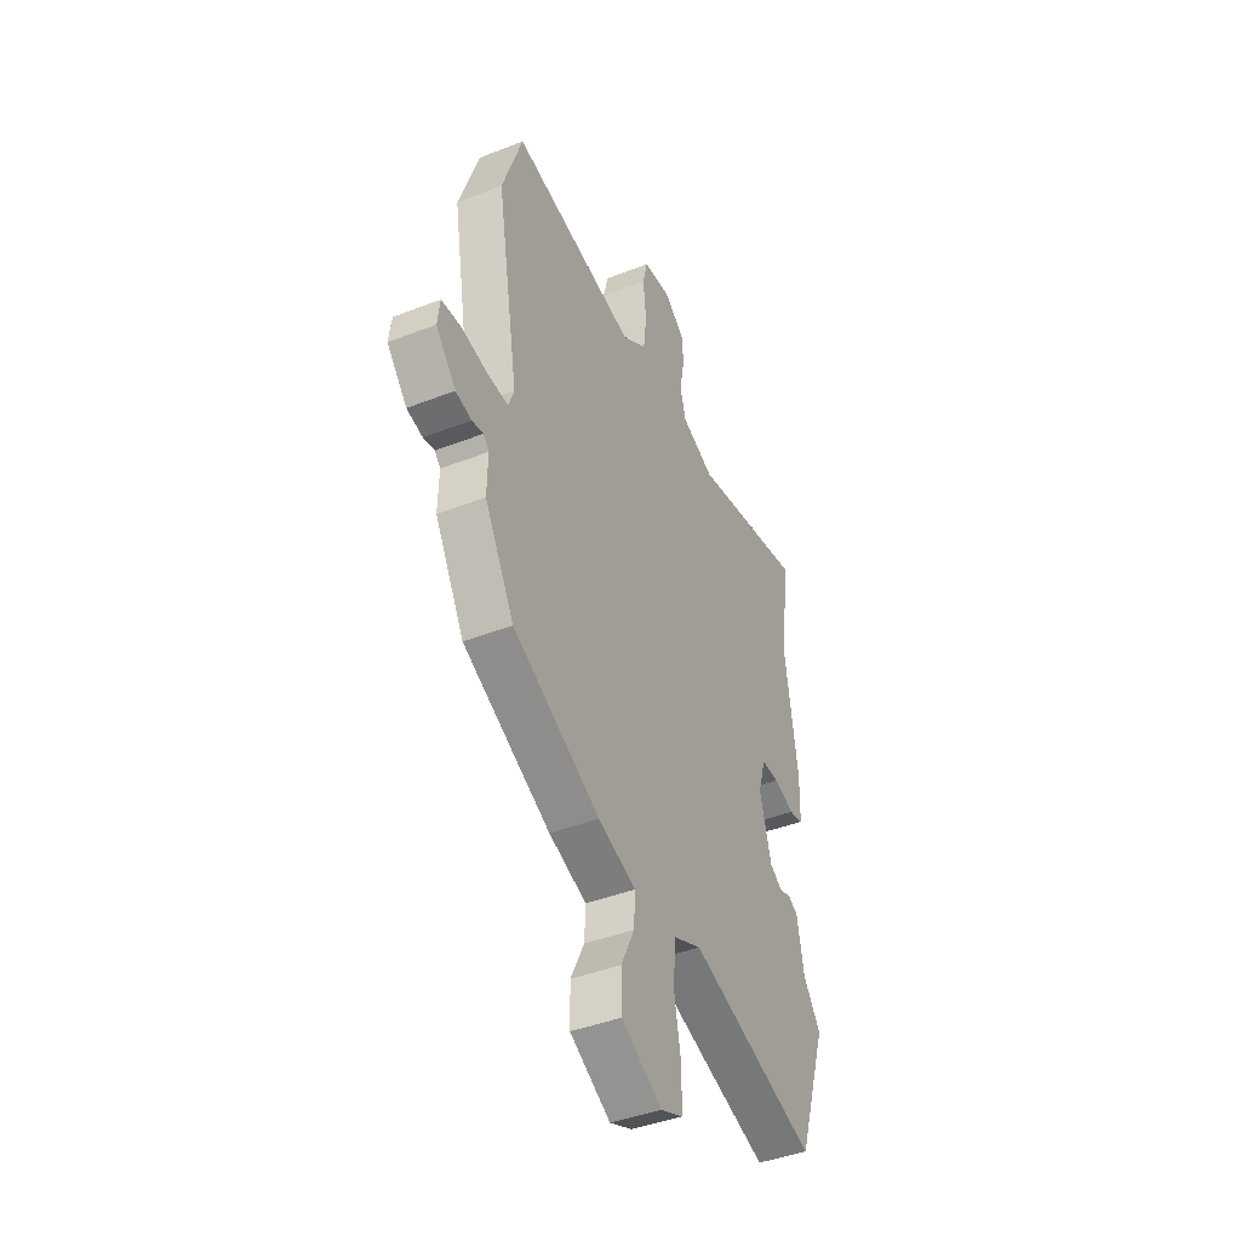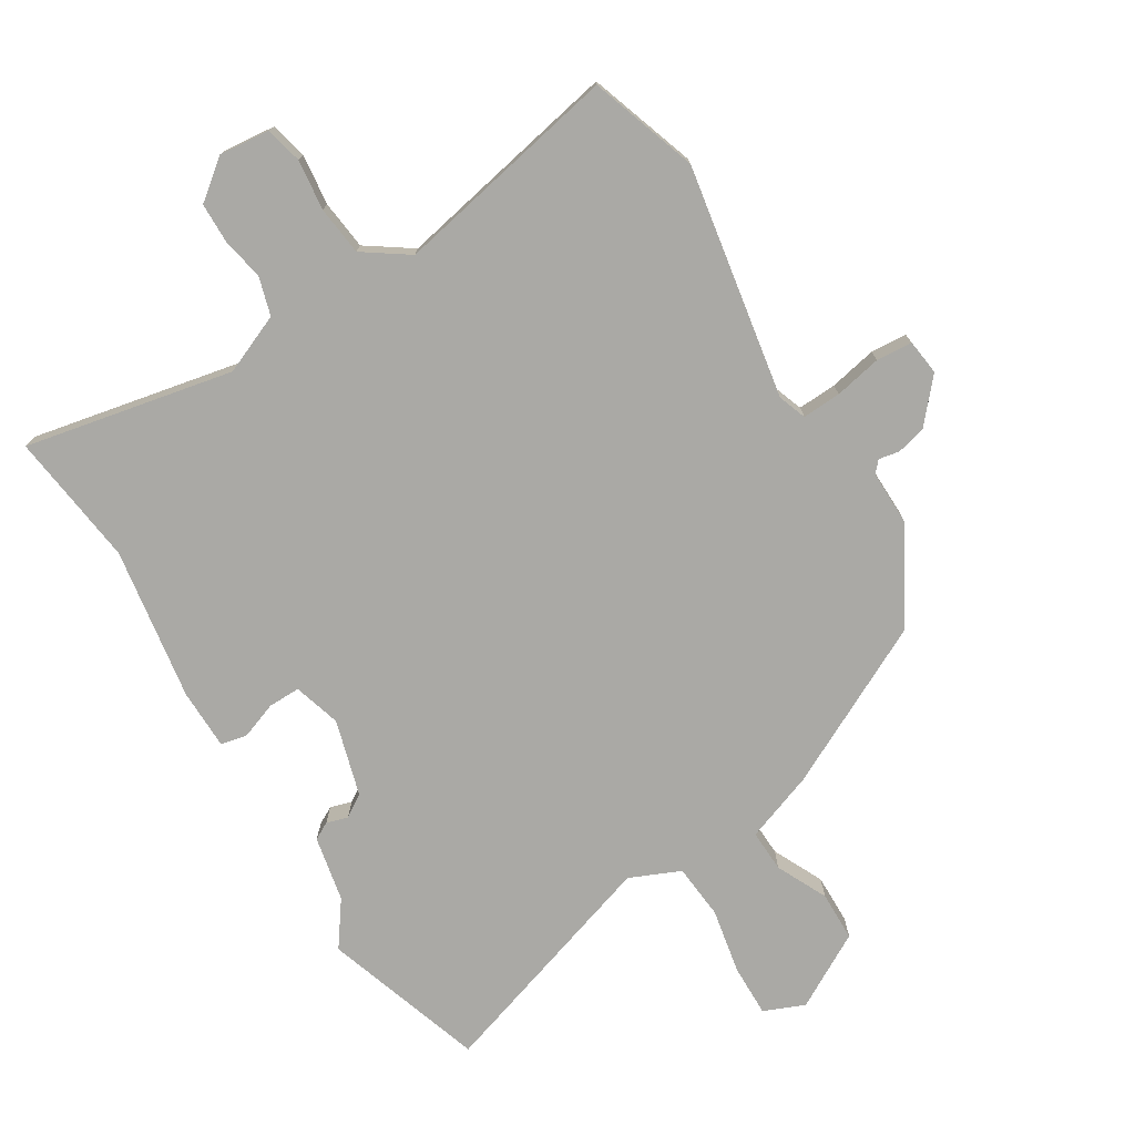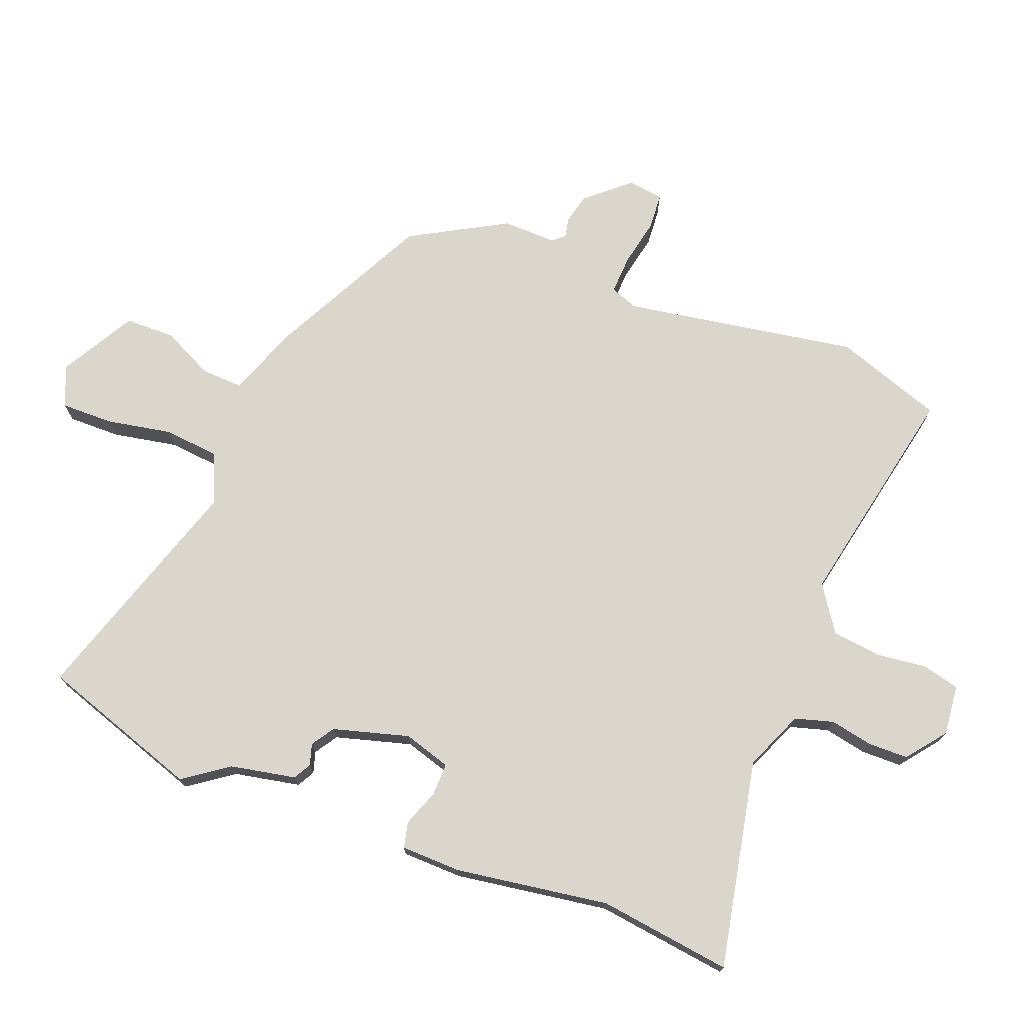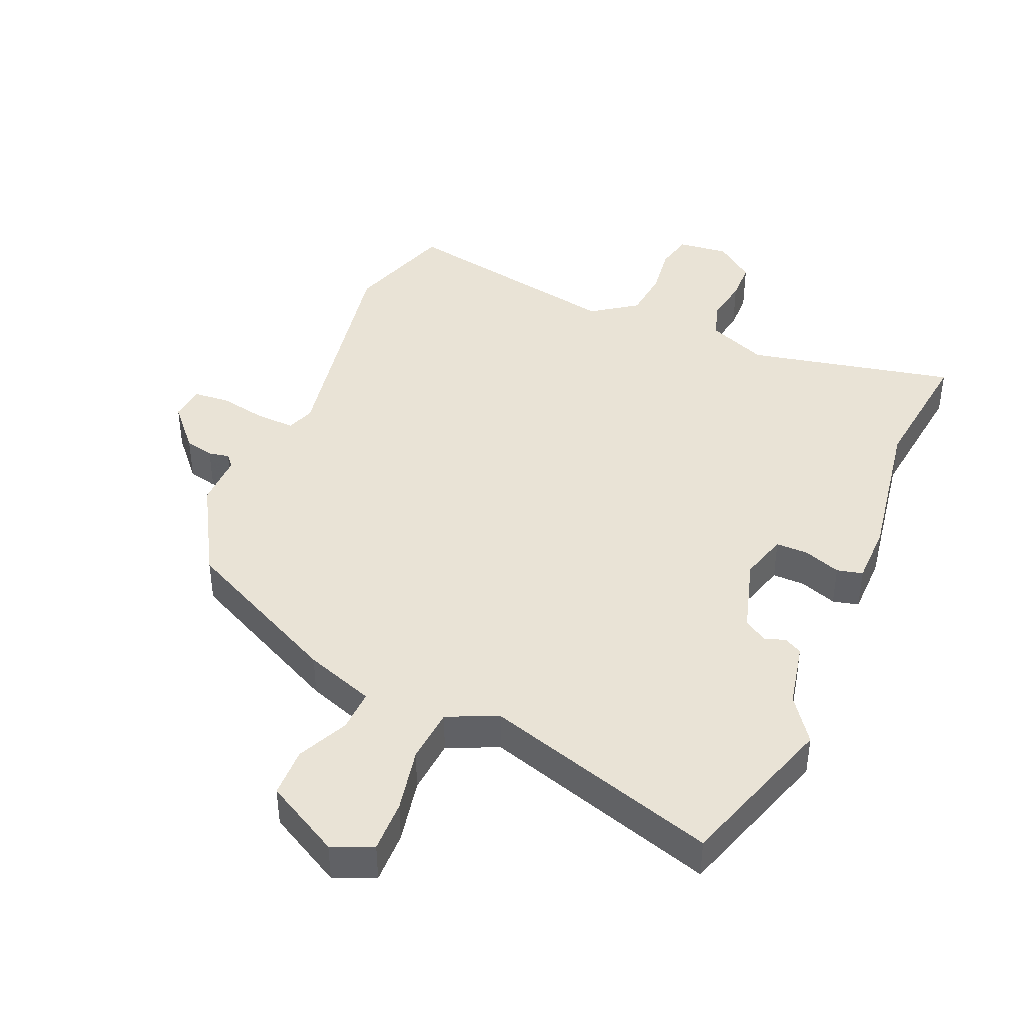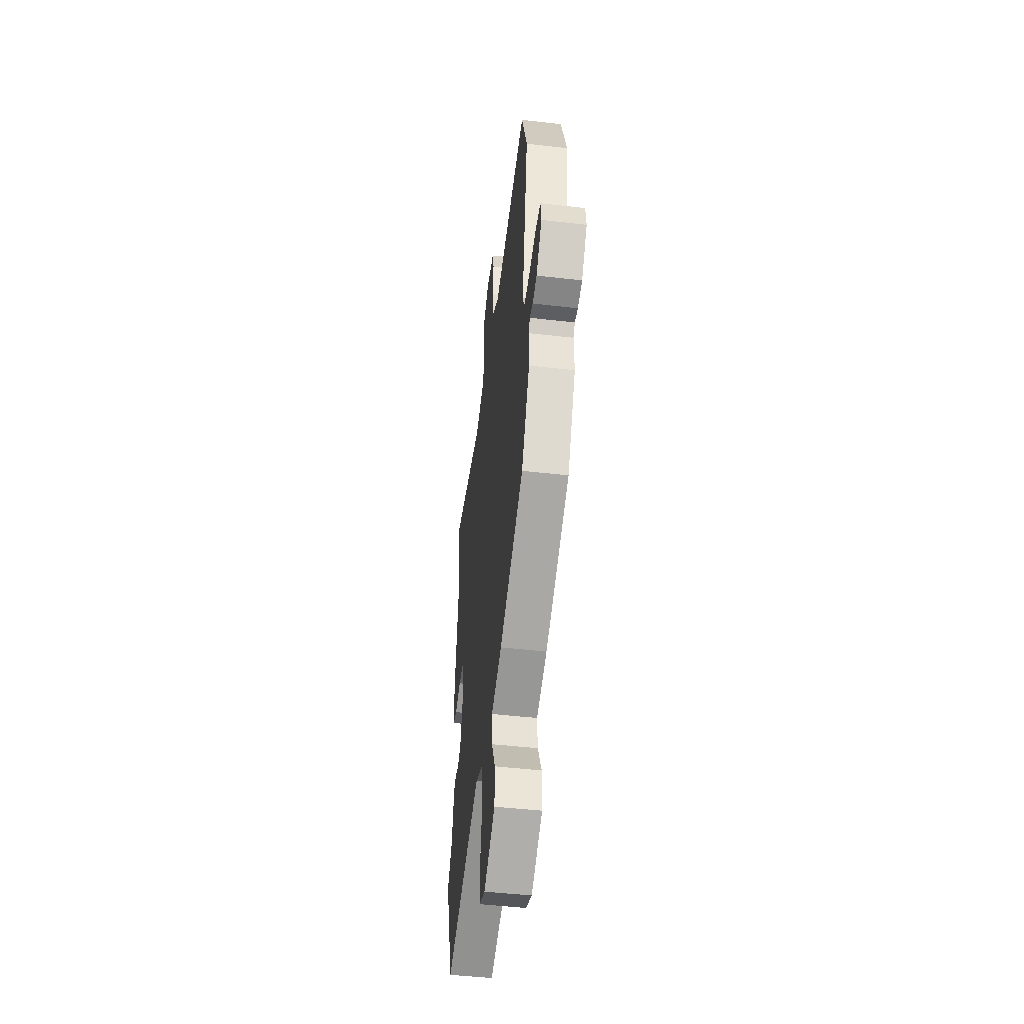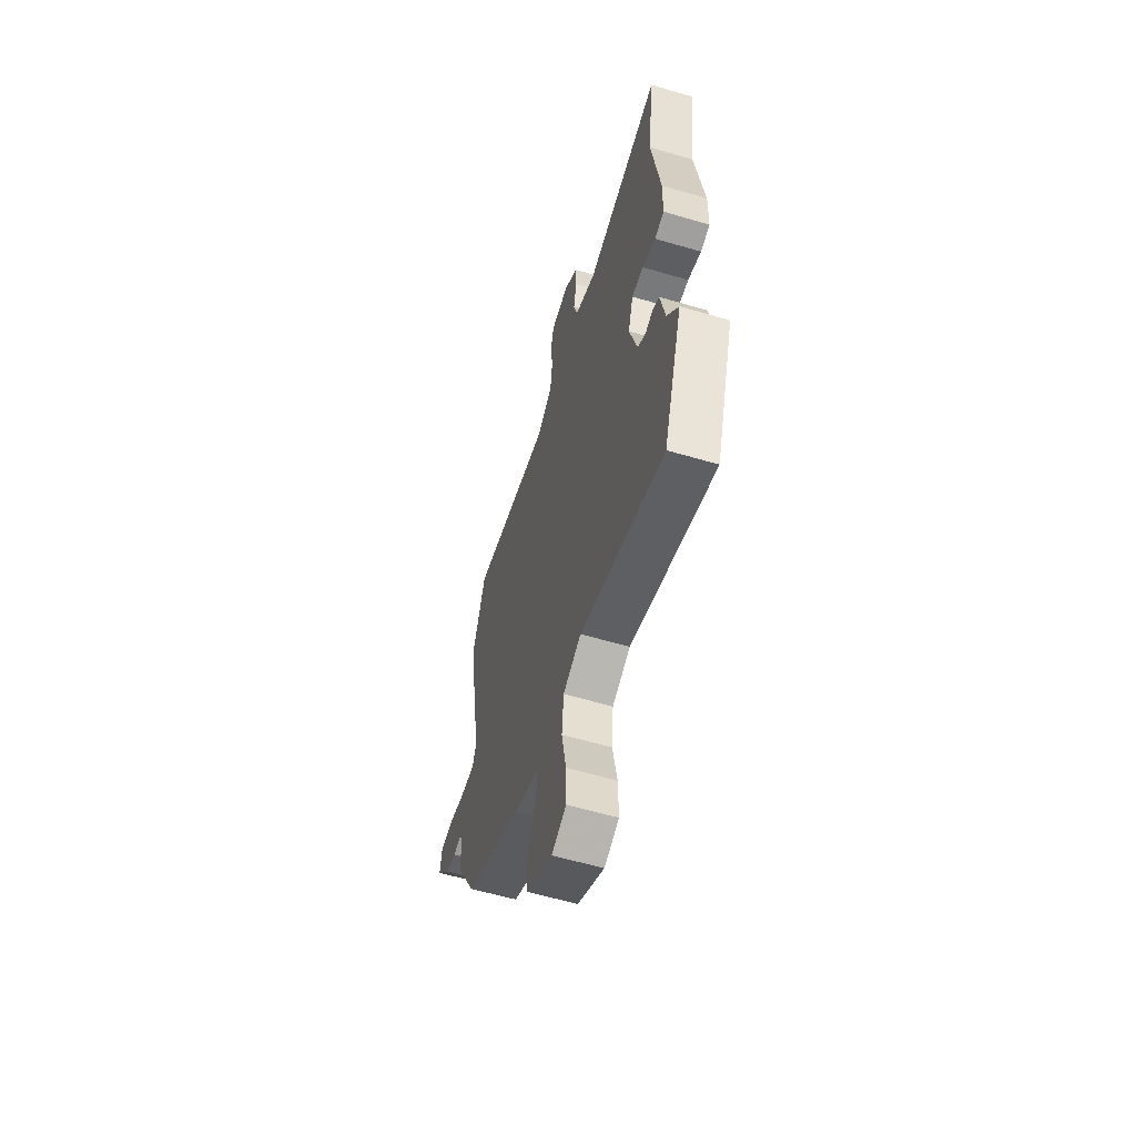
<metadata>
{"format":"obj","ext":"obj","renderer":"f3d","projection":"perspective","resolution":1024,"background":"white","views":[{"elev":-42.2,"azim":115.2,"up":"+Z"},{"elev":-75.4,"azim":31.3,"up":"+Y"},{"elev":73.6,"azim":-68.8,"up":"+Y"},{"elev":42.3,"azim":-157.5,"up":"+Y"},{"elev":-48.0,"azim":82.6,"up":"+Z"},{"elev":-58.8,"azim":-106.9,"up":"+Z"}]}
</metadata>
<code>
v 0.488 0.07 0.536
v 0.545 0.07 0.37
v 0.484 0.07 0.009
v 0.5 0.07 -0.034
v 0.56 0.07 -0.031
v 0.633 0.07 -0.016
v 0.689 0.07 -0.02
v 0.696 0.07 -0.075
v 0.639 0.07 -0.141
v 0.594 0.07 -0.152
v 0.562 0.07 -0.146
v 0.546 0.07 -0.164
v 0.548 0.07 -0.247
v 0.465 0.07 -0.395
v 0.217 0.07 -0.521
v 0.11 0.07 -0.56
v 0.113 0.07 -0.625
v 0.151 0.07 -0.703
v 0.15 0.07 -0.78
v 0.035 0.07 -0.845
v -0.028 0.07 -0.819
v -0.027 0.07 -0.738
v -0.008 0.07 -0.638
v -0.016 0.07 -0.553
v -0.094 0.07 -0.519
v -0.455 0.07 -0.635
v -0.538 0.07 -0.387
v -0.489 0.07 -0.318
v -0.469 0.07 -0.217
v -0.442 0.07 -0.202
v -0.409 0.07 -0.212
v -0.374 0.07 -0.189
v -0.341 0.07 -0.072
v -0.363 0.07 0.001
v -0.413 0.07 0
v -0.47 0.07 -0.021
v -0.51 0.07 -0.012
v -0.512 0.07 0.081
v -0.476 0.07 0.318
v -0.503 0.07 0.524
v -0.181 0.07 0.459
v -0.089 0.07 0.498
v -0.072 0.07 0.557
v -0.085 0.07 0.623
v -0.084 0.07 0.685
v -0.024 0.07 0.732
v 0.054 0.07 0.724
v 0.068 0.07 0.667
v 0.059 0.07 0.589
v 0.068 0.07 0.513
v 0.138 0.07 0.465
v 0.488 0 0.536
v 0.545 0 0.37
v 0.484 0 0.009
v 0.5 0 -0.034
v 0.56 0 -0.031
v 0.633 0 -0.016
v 0.689 0 -0.02
v 0.696 0 -0.075
v 0.639 0 -0.141
v 0.594 0 -0.152
v 0.562 0 -0.146
v 0.546 0 -0.164
v 0.548 0 -0.247
v 0.465 0 -0.395
v 0.217 0 -0.521
v 0.11 0 -0.56
v 0.113 0 -0.625
v 0.151 0 -0.703
v 0.15 0 -0.78
v 0.035 0 -0.845
v -0.028 0 -0.819
v -0.027 0 -0.738
v -0.008 0 -0.638
v -0.016 0 -0.553
v -0.094 0 -0.519
v -0.455 0 -0.635
v -0.538 0 -0.387
v -0.489 0 -0.318
v -0.469 0 -0.217
v -0.442 0 -0.202
v -0.409 0 -0.212
v -0.374 0 -0.189
v -0.341 0 -0.072
v -0.363 0 0.001
v -0.413 0 0
v -0.47 0 -0.021
v -0.51 0 -0.012
v -0.512 0 0.081
v -0.476 0 0.318
v -0.503 0 0.524
v -0.181 0 0.459
v -0.089 0 0.498
v -0.072 0 0.557
v -0.085 0 0.623
v -0.084 0 0.685
v -0.024 0 0.732
v 0.054 0 0.724
v 0.068 0 0.667
v 0.059 0 0.589
v 0.068 0 0.513
v 0.138 0 0.465
f 46 47 48 49
f 46 49 50
f 43 44 45 46
f 43 46 50
f 42 43 50 51
f 39 40 41
f 39 41 42 51
f 35 36 37 38
f 34 35 38 39
f 28 29 30 31
f 28 31 32
f 25 26 27 28
f 24 25 28 32
f 20 21 22 23
f 20 23 24
f 17 18 19 20
f 16 17 20 24
f 12 13 14 15
f 11 12 15 16
f 8 9 10 11
f 6 7 8 11
f 5 6 11 16
f 4 5 16 24
f 51 1 2 3
f 34 39 51 3
f 4 24 32 33
f 3 4 33 34
f 100 99 98 97
f 101 100 97
f 97 96 95 94
f 101 97 94
f 102 101 94 93
f 92 91 90
f 102 93 92 90
f 89 88 87 86
f 90 89 86 85
f 82 81 80 79
f 83 82 79
f 79 78 77 76
f 83 79 76 75
f 74 73 72 71
f 75 74 71
f 71 70 69 68
f 75 71 68 67
f 66 65 64 63
f 67 66 63 62
f 62 61 60 59
f 62 59 58 57
f 67 62 57 56
f 75 67 56 55
f 54 53 52 102
f 54 102 90 85
f 84 83 75 55
f 85 84 55 54
f 1 52 53 2
f 2 53 54 3
f 3 54 55 4
f 4 55 56 5
f 5 56 57 6
f 6 57 58 7
f 7 58 59 8
f 8 59 60 9
f 9 60 61 10
f 10 61 62 11
f 11 62 63 12
f 12 63 64 13
f 13 64 65 14
f 14 65 66 15
f 15 66 67 16
f 16 67 68 17
f 17 68 69 18
f 18 69 70 19
f 19 70 71 20
f 20 71 72 21
f 21 72 73 22
f 22 73 74 23
f 23 74 75 24
f 24 75 76 25
f 25 76 77 26
f 26 77 78 27
f 27 78 79 28
f 28 79 80 29
f 29 80 81 30
f 30 81 82 31
f 31 82 83 32
f 32 83 84 33
f 33 84 85 34
f 34 85 86 35
f 35 86 87 36
f 36 87 88 37
f 37 88 89 38
f 38 89 90 39
f 39 90 91 40
f 40 91 92 41
f 41 92 93 42
f 42 93 94 43
f 43 94 95 44
f 44 95 96 45
f 45 96 97 46
f 46 97 98 47
f 47 98 99 48
f 48 99 100 49
f 49 100 101 50
f 50 101 102 51
f 51 102 52 1

</code>
